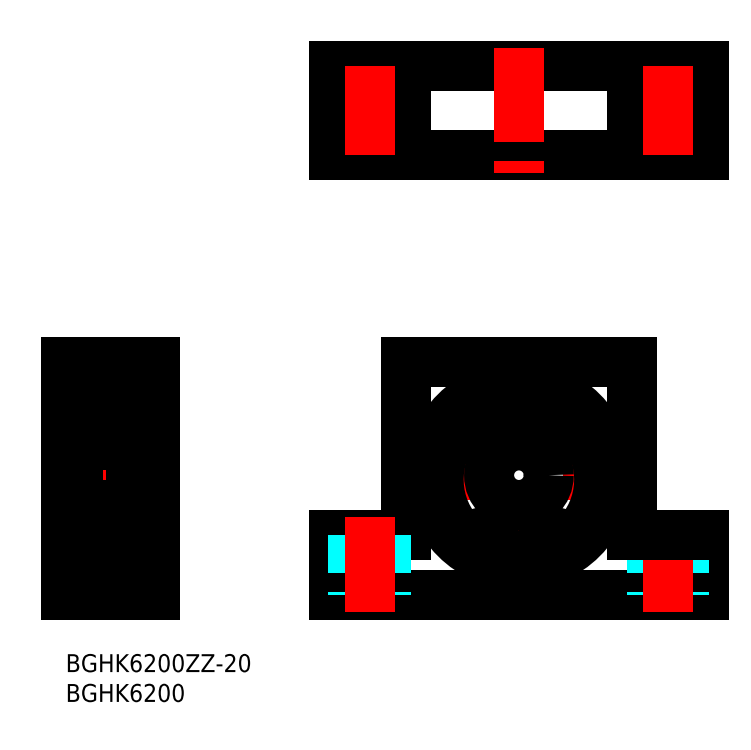
<metadata>
{"format":"dxf","ext":"dxf","renderer":"ezdxf+matplotlib","layout":"modelspace","background":"white","min_lineweight":24,"dpi":150}
</metadata>
<code>
0
SECTION
2
ENTITIES
0
INSERT
8
MSM_CONTINUOUS
2
*U4
10
0
20
0
30
0
0
INSERT
8
MSM_CONTINUOUS
2
*U5
10
0
20
0
30
0
0
LINE
8
MSM_CONTINUOUS
10
44.96
20
10
30
0
11
107
21
10
31
0
0
LINE
8
MSM_CONTINUOUS
10
56.96
20
49
30
0
11
94.96
21
49
31
0
0
LINE
8
MSM_CONTINUOUS
10
44.96
20
98.65
30
0
11
107
21
98.65
31
0
0
LINE
8
MSM_CONTINUOUS
10
44.96
20
83.65
30
0
11
107
21
83.65
31
0
0
LINE
8
MSM_CENTER
10
57.96
20
30
30
0
11
93.96
21
30
31
0
0
LINE
8
MSM_CONTINUOUS
10
0
20
10
30
0
11
15
21
10
31
0
0
LINE
8
MSM_CONTINUOUS
10
0
20
49
30
0
11
15
21
49
31
0
0
LINE
8
MSM_CENTER
10
-3
20
30
30
0
11
18
21
30
31
0
0
LINE
8
MSM_CONTINUOUS
10
0
20
10
30
0
11
0
21
49
31
0
0
LINE
8
MSM_CONTINUOUS
10
0
20
18
30
0
11
2
21
18
31
0
0
LINE
8
MSM_CONTINUOUS
10
-5.116e-13
20
29.5
30
0
11
0.0001
21
29.5
31
0
0
LINE
8
MSM_CONTINUOUS
10
0
20
42
30
0
11
2
21
42
31
0
0
LINE
8
MSM_CONTINUOUS
10
15
20
49
30
0
11
15
21
10
31
0
0
LINE
8
MSM_CONTINUOUS
10
11
20
45.7
30
0
11
11
21
14.3
31
0
0
LINE
8
MSM_CONTINUOUS
10
56.96
20
49
30
0
11
56.96
21
20
31
0
0
LINE
8
MSM_CONTINUOUS
10
44.96
20
20
30
0
11
56.96
21
20
31
0
0
LINE
8
MSM_CONTINUOUS
10
44.96
20
20
30
0
11
44.96
21
10
31
0
0
LINE
8
MSM_DASHED
10
48.21
20
20
30
0
11
48.21
21
10
31
0
0
LINE
8
MSM_DASHED
10
53.71
20
20
30
0
11
53.71
21
10
31
0
0
LINE
8
MSM_CENTER
10
50.96
20
23
30
0
11
50.96
21
7
31
0
0
LINE
8
MSM_CENTER
10
43.96
20
91.15
30
0
11
57.96
21
91.15
31
0
0
LINE
8
MSM_CONTINUOUS
10
44.96
20
83.65
30
0
11
44.96
21
98.65
31
0
0
CIRCLE
8
MSM_CONTINUOUS
10
50.96
20
91.15
30
0
40
2.75
0
LINE
8
MSM_CONTINUOUS
10
56.96
20
83.65
30
0
11
56.96
21
98.65
31
0
0
LINE
8
MSM_CENTER
10
50.96
20
83.65
30
0
11
50.96
21
98.65
31
0
0
LINE
8
MSM_CONTINUOUS
10
94.96
20
49
30
0
11
94.96
21
20
31
0
0
LINE
8
MSM_CENTER
10
75.96
20
48
30
0
11
75.96
21
12
31
0
0
CIRCLE
8
MSM_CONTINUOUS
10
75.96
20
30
30
0
40
5
0
LINE
8
MSM_CONTINUOUS
10
107
20
20
30
0
11
107
21
10
31
0
0
LINE
8
MSM_DASHED
10
103.7
20
20
30
0
11
103.7
21
10
31
0
0
LINE
8
MSM_DASHED
10
98.21
20
20
30
0
11
98.21
21
10
31
0
0
LINE
8
MSM_CENTER
10
101
20
23
30
0
11
101
21
7
31
0
0
LINE
8
MSM_CONTINUOUS
10
94.96
20
20
30
0
11
107
21
20
31
0
0
LINE
8
MSM_CENTER
10
92.96
20
91.15
30
0
11
107
21
91.15
31
0
0
CIRCLE
8
MSM_CONTINUOUS
10
101
20
91.15
30
0
40
2.75
0
LINE
8
MSM_CONTINUOUS
10
94.96
20
83.65
30
0
11
94.96
21
98.65
31
0
0
LINE
8
MSM_CONTINUOUS
10
107
20
83.65
30
0
11
107
21
98.65
31
0
0
LINE
8
MSM_CENTER
10
101
20
83.65
30
0
11
101
21
98.65
31
0
0
LINE
8
MSM_CONTINUOUS
10
2
20
44.4
30
0
11
2
21
15.6
31
0
0
LINE
8
MSM_CONTINUOUS
10
2.6
20
15
30
0
11
11
21
15
31
0
0
LINE
8
MSM_CONTINUOUS
10
2.6
20
25
30
0
11
10.4
21
25
31
0
0
LINE
8
MSM_CONTINUOUS
10
2.6
20
35
30
0
11
10.4
21
35
31
0
0
LINE
8
MSM_CONTINUOUS
10
2.6
20
45
30
0
11
11
21
45
31
0
0
ARC
8
MSM_CONTINUOUS
10
10.4
20
44.4
30
0
40
0.6
50
0
51
90
0
ARC
8
MSM_CONTINUOUS
10
2.6
20
44.4
30
0
40
0.6
50
90
51
180
0
ARC
8
MSM_CONTINUOUS
10
2.6
20
35.6
30
0
40
0.6
50
180
51
270
0
ARC
8
MSM_CONTINUOUS
10
10.4
20
35.6
30
0
40
0.6
50
270
51
0
0
ARC
8
MSM_CONTINUOUS
10
2.6
20
15.6
30
0
40
0.6
50
180
51
270
0
ARC
8
MSM_CONTINUOUS
10
10.4
20
15.6
30
0
40
0.6
50
270
51
0
0
ARC
8
MSM_CONTINUOUS
10
10.4
20
24.4
30
0
40
0.6
50
0
51
90
0
ARC
8
MSM_CONTINUOUS
10
2.6
20
24.4
30
0
40
0.6
50
90
51
180
0
CIRCLE
8
MSM_CONTINUOUS
10
75.96
20
30
30
0
40
15
0
ARC
8
MSM_CONTINUOUS
10
81.74
20
17.58
30
0
40
2
50
196.6
51
242.4
0
LINE
8
MSM_CONTINUOUS
10
79.71
20
17.4
30
0
11
79.83
21
17.01
31
0
0
ARC
8
MSM_CONTINUOUS
10
81.96
20
18.07
30
0
40
2.35
50
58.32
51
196.6
0
ARC
8
MSM_CONTINUOUS
10
84.43
20
22.07
30
0
40
2.35
50
238.3
51
319.7
0
ARC
8
MSM_CONTINUOUS
10
75.96
20
29.25
30
0
40
13.45
50
319.7
51
220.3
0
ARC
8
MSM_CONTINUOUS
10
67.49
20
22.07
30
0
40
2.35
50
220.3
51
301.7
0
ARC
8
MSM_CONTINUOUS
10
69.96
20
18.07
30
0
40
2.35
50
343.4
51
121.7
0
LINE
8
MSM_CONTINUOUS
10
72.1
20
17.01
30
0
11
72.21
21
17.4
31
0
0
ARC
8
MSM_CONTINUOUS
10
70.18
20
17.58
30
0
40
2
50
297.6
51
343.4
0
CIRCLE
8
MSM_CONTINUOUS
10
81.96
20
18.07
30
0
40
1
0
CIRCLE
8
MSM_CONTINUOUS
10
69.96
20
18.07
30
0
40
1
0
LINE
8
MSM_CONTINUOUS
10
12.35
20
45.7
30
-1.3
11
11
21
45.7
31
-1.3
0
LINE
8
MSM_CONTINUOUS
10
12.2
20
42.7
30
-1.3
11
11
21
42.7
31
-1.3
0
LINE
8
MSM_CONTINUOUS
10
12.2
20
20.42
30
-1.3
11
11
21
20.42
31
-1.3
0
LINE
8
MSM_CONTINUOUS
10
12.2
20
15.58
30
-1.3
11
11
21
15.58
31
-1.3
0
LINE
8
MSM_CONTINUOUS
10
12.2
20
45.7
30
0
11
12.2
21
15.58
31
0
0
LINE
8
MSM_CONTINUOUS
10
11
20
14.3
30
-1.3
11
12.35
21
14.3
31
-1.3
0
LINE
8
MSM_CONTINUOUS
10
12.35
20
15
30
-1.3
11
15
21
15
31
-1.3
0
LINE
8
MSM_CONTINUOUS
10
12.35
20
45
30
-1.3
11
15
21
45
31
-1.3
0
LINE
8
MSM_CONTINUOUS
10
12.35
20
14.3
30
-0.1
11
12.35
21
45.7
31
-0.1
0
LINE
8
MSM_CENTER
10
75.96
20
101.6
30
0
11
75.96
21
80.65
31
0
0
CIRCLE
8
MSM_CONTINUOUS
10
6.5
20
40
30
0
40
2.381
0
LINE
8
MSM_CONTINUOUS
10
2.633
20
40.6
30
0
11
2.633
21
38.3
31
0
0
LINE
8
MSM_CONTINUOUS
10
2.433
20
40.68
30
0
11
2.433
21
38.3
31
0
0
LINE
8
MSM_CONTINUOUS
10
3.083
20
38.3
30
0
11
2.633
21
38.3
31
0
0
LINE
8
MSM_CONTINUOUS
10
2.633
20
38.1
30
0
11
3.083
21
38.1
31
0
0
ARC
8
MSM_CONTINUOUS
10
2.929
20
37.7
30
0
40
0.2
50
220
51
270
0
ARC
8
MSM_CONTINUOUS
10
2.2
20
37.7
30
0
40
0.2
50
90
51
180
0
ARC
8
MSM_CONTINUOUS
10
2.633
20
38.3
30
0
40
0.2
50
180
51
270
0
LINE
8
MSM_CONTINUOUS
10
2.2
20
37.9
30
0
11
2.5
21
37.9
31
0
0
LINE
8
MSM_CONTINUOUS
10
2.5
20
37.9
30
0
11
2.776
21
37.57
31
0
0
ARC
8
MSM_CONTINUOUS
10
2.994
20
37.7
30
0
40
0.2
50
270
51
340
0
LINE
8
MSM_CONTINUOUS
10
2.929
20
37.5
30
0
11
2.994
21
37.5
31
0
0
LINE
8
MSM_CONTINUOUS
10
3.083
20
38.1
30
0
11
3.083
21
38.3
31
0
0
LINE
8
MSM_CONTINUOUS
10
3.182
20
37.63
30
0
11
3.45
21
38.37
31
0
0
ARC
8
MSM_CONTINUOUS
10
3.638
20
38.3
30
0
40
0.2
50
90
51
160
0
LINE
8
MSM_CONTINUOUS
10
3.183
20
41.43
30
0
11
2.433
21
40.68
31
0
0
LINE
8
MSM_CONTINUOUS
10
3.383
20
41.35
30
0
11
2.633
21
40.6
31
0
0
ARC
8
MSM_CONTINUOUS
10
3.039
20
42.3
30
0
40
0.3
50
4.997
51
140
0
LINE
8
MSM_CONTINUOUS
10
2.866
20
41.94
30
0
11
2.713
21
42.07
31
0
0
LINE
8
MSM_CONTINUOUS
10
2.738
20
41.79
30
0
11
2.866
21
41.94
31
0
0
LINE
8
MSM_CONTINUOUS
10
2.713
20
42.07
30
0
11
2.963
21
42.37
31
0
0
ARC
8
MSM_CONTINUOUS
10
2.1
20
42.3
30
0
40
0.1
50
180
51
270
0
LINE
8
MSM_CONTINUOUS
10
2.738
20
41.79
30
0
11
2.585
21
41.92
31
0
0
LINE
8
MSM_CONTINUOUS
10
2.56
20
42.2
30
0
11
2.81
21
42.5
31
0
0
ARC
8
MSM_CONTINUOUS
10
2.713
20
42.07
30
0
40
0.2
50
140
51
230.1
0
LINE
8
MSM_CONTINUOUS
10
2.1
20
42.2
30
0
11
2.56
21
42.2
31
0
0
LINE
8
MSM_CONTINUOUS
10
3.383
20
41.82
30
0
11
3.383
21
41.35
31
0
0
LINE
8
MSM_CONTINUOUS
10
3.14
20
42.31
30
0
11
3.183
21
41.43
31
0
0
LINE
8
MSM_CONTINUOUS
10
3.338
20
42.33
30
0
11
3.403
21
41.59
31
0
0
ARC
8
MSM_CONTINUOUS
10
3.04
20
42.31
30
0
40
0.1
50
2.82
51
140
0
ARC
8
MSM_CONTINUOUS
10
3.503
20
41.6
30
0
40
0.1
50
185
51
270
0
LINE
8
MSM_CONTINUOUS
10
3.638
20
38.5
30
0
11
4.651
21
38.5
31
0
0
LINE
8
MSM_CONTINUOUS
10
3.503
20
41.5
30
0
11
4.651
21
41.5
31
0
0
LINE
8
MSM_CONTINUOUS
10
10.37
20
40.6
30
0
11
10.37
21
38.3
31
0
0
LINE
8
MSM_CONTINUOUS
10
10.57
20
40.68
30
0
11
10.57
21
38.3
31
0
0
LINE
8
MSM_CONTINUOUS
10
9.917
20
38.3
30
0
11
10.37
21
38.3
31
0
0
LINE
8
MSM_CONTINUOUS
10
10.37
20
38.1
30
0
11
9.917
21
38.1
31
0
0
ARC
8
MSM_CONTINUOUS
10
10.07
20
37.7
30
0
40
0.2
50
270
51
320
0
ARC
8
MSM_CONTINUOUS
10
10.8
20
37.7
30
0
40
0.2
50
0
51
90
0
ARC
8
MSM_CONTINUOUS
10
10.37
20
38.3
30
0
40
0.2
50
270
51
0
0
LINE
8
MSM_CONTINUOUS
10
10.8
20
37.9
30
0
11
10.5
21
37.9
31
0
0
LINE
8
MSM_CONTINUOUS
10
10.5
20
37.9
30
0
11
10.22
21
37.57
31
0
0
ARC
8
MSM_CONTINUOUS
10
10.01
20
37.7
30
0
40
0.2
50
200
51
270
0
LINE
8
MSM_CONTINUOUS
10
10.07
20
37.5
30
0
11
10.01
21
37.5
31
0
0
LINE
8
MSM_CONTINUOUS
10
9.917
20
38.1
30
0
11
9.917
21
38.3
31
0
0
LINE
8
MSM_CONTINUOUS
10
9.818
20
37.63
30
0
11
9.55
21
38.37
31
0
0
ARC
8
MSM_CONTINUOUS
10
9.362
20
38.3
30
0
40
0.2
50
20.01
51
90
0
LINE
8
MSM_CONTINUOUS
10
9.817
20
41.43
30
0
11
10.57
21
40.68
31
0
0
LINE
8
MSM_CONTINUOUS
10
9.617
20
41.35
30
0
11
10.37
21
40.6
31
0
0
ARC
8
MSM_CONTINUOUS
10
9.961
20
42.3
30
0
40
0.3
50
40
51
175
0
LINE
8
MSM_CONTINUOUS
10
10.13
20
41.94
30
0
11
10.29
21
42.07
31
0
0
LINE
8
MSM_CONTINUOUS
10
10.26
20
41.79
30
0
11
10.13
21
41.94
31
0
0
LINE
8
MSM_CONTINUOUS
10
10.29
20
42.07
30
0
11
10.04
21
42.37
31
0
0
ARC
8
MSM_CONTINUOUS
10
10.9
20
42.3
30
0
40
0.1
50
270
51
0
0
LINE
8
MSM_CONTINUOUS
10
10.26
20
41.79
30
0
11
10.42
21
41.92
31
0
0
LINE
8
MSM_CONTINUOUS
10
10.44
20
42.2
30
0
11
10.19
21
42.5
31
0
0
ARC
8
MSM_CONTINUOUS
10
10.29
20
42.07
30
0
40
0.2
50
309.9
51
40
0
LINE
8
MSM_CONTINUOUS
10
10.9
20
42.2
30
0
11
10.44
21
42.2
31
0
0
LINE
8
MSM_CONTINUOUS
10
9.617
20
41.82
30
0
11
9.617
21
41.35
31
0
0
LINE
8
MSM_CONTINUOUS
10
9.86
20
42.31
30
0
11
9.817
21
41.43
31
0
0
LINE
8
MSM_CONTINUOUS
10
9.662
20
42.33
30
0
11
9.597
21
41.59
31
0
0
ARC
8
MSM_CONTINUOUS
10
9.96
20
42.31
30
0
40
0.1
50
40
51
177.2
0
ARC
8
MSM_CONTINUOUS
10
9.497
20
41.6
30
0
40
0.1
50
270
51
355
0
LINE
8
MSM_CONTINUOUS
10
9.362
20
38.5
30
0
11
8.349
21
38.5
31
0
0
LINE
8
MSM_CONTINUOUS
10
9.497
20
41.5
30
0
11
8.349
21
41.5
31
0
0
CIRCLE
8
MSM_CONTINUOUS
10
6.5
20
20
30
0
40
2.381
0
LINE
8
MSM_CONTINUOUS
10
2.633
20
19.4
30
0
11
2.633
21
21.7
31
0
0
LINE
8
MSM_CONTINUOUS
10
2.433
20
19.32
30
0
11
2.433
21
21.7
31
0
0
LINE
8
MSM_CONTINUOUS
10
3.083
20
21.7
30
0
11
2.633
21
21.7
31
0
0
LINE
8
MSM_CONTINUOUS
10
2.633
20
21.9
30
0
11
3.083
21
21.9
31
0
0
ARC
8
MSM_CONTINUOUS
10
2.929
20
22.3
30
0
40
0.2
50
90
51
140
0
ARC
8
MSM_CONTINUOUS
10
2.2
20
22.3
30
0
40
0.2
50
180
51
270
0
ARC
8
MSM_CONTINUOUS
10
2.633
20
21.7
30
0
40
0.2
50
90
51
180
0
LINE
8
MSM_CONTINUOUS
10
2.2
20
22.1
30
0
11
2.5
21
22.1
31
0
0
LINE
8
MSM_CONTINUOUS
10
2.5
20
22.1
30
0
11
2.776
21
22.43
31
0
0
ARC
8
MSM_CONTINUOUS
10
2.994
20
22.3
30
0
40
0.2
50
20.01
51
90
0
LINE
8
MSM_CONTINUOUS
10
2.929
20
22.5
30
0
11
2.994
21
22.5
31
0
0
LINE
8
MSM_CONTINUOUS
10
3.083
20
21.9
30
0
11
3.083
21
21.7
31
0
0
LINE
8
MSM_CONTINUOUS
10
3.182
20
22.37
30
0
11
3.45
21
21.63
31
0
0
ARC
8
MSM_CONTINUOUS
10
3.638
20
21.7
30
0
40
0.2
50
200
51
270
0
LINE
8
MSM_CONTINUOUS
10
3.183
20
18.57
30
0
11
2.433
21
19.32
31
0
0
LINE
8
MSM_CONTINUOUS
10
3.383
20
18.65
30
0
11
2.633
21
19.4
31
0
0
ARC
8
MSM_CONTINUOUS
10
3.039
20
17.7
30
0
40
0.3
50
220
51
355
0
LINE
8
MSM_CONTINUOUS
10
2.866
20
18.06
30
0
11
2.713
21
17.93
31
0
0
LINE
8
MSM_CONTINUOUS
10
2.738
20
18.21
30
0
11
2.866
21
18.06
31
0
0
LINE
8
MSM_CONTINUOUS
10
2.713
20
17.93
30
0
11
2.963
21
17.63
31
0
0
ARC
8
MSM_CONTINUOUS
10
2.1
20
17.7
30
0
40
0.1
50
90
51
180
0
LINE
8
MSM_CONTINUOUS
10
2.738
20
18.21
30
0
11
2.585
21
18.08
31
0
0
LINE
8
MSM_CONTINUOUS
10
2.56
20
17.8
30
0
11
2.81
21
17.5
31
0
0
ARC
8
MSM_CONTINUOUS
10
2.713
20
17.93
30
0
40
0.2
50
129.9
51
220
0
LINE
8
MSM_CONTINUOUS
10
2.1
20
17.8
30
0
11
2.56
21
17.8
31
0
0
LINE
8
MSM_CONTINUOUS
10
3.383
20
18.18
30
0
11
3.383
21
18.65
31
0
0
LINE
8
MSM_CONTINUOUS
10
3.14
20
17.69
30
0
11
3.183
21
18.57
31
0
0
LINE
8
MSM_CONTINUOUS
10
3.338
20
17.67
30
0
11
3.403
21
18.41
31
0
0
ARC
8
MSM_CONTINUOUS
10
3.04
20
17.69
30
0
40
0.1
50
220
51
357.2
0
ARC
8
MSM_CONTINUOUS
10
3.503
20
18.4
30
0
40
0.1
50
90
51
175
0
LINE
8
MSM_CONTINUOUS
10
3.638
20
21.5
30
0
11
4.651
21
21.5
31
0
0
LINE
8
MSM_CONTINUOUS
10
3.503
20
18.5
30
0
11
4.651
21
18.5
31
0
0
LINE
8
MSM_CONTINUOUS
10
10.37
20
19.4
30
0
11
10.37
21
21.7
31
0
0
LINE
8
MSM_CONTINUOUS
10
10.57
20
19.32
30
0
11
10.57
21
21.7
31
0
0
LINE
8
MSM_CONTINUOUS
10
9.917
20
21.7
30
0
11
10.37
21
21.7
31
0
0
LINE
8
MSM_CONTINUOUS
10
10.37
20
21.9
30
0
11
9.917
21
21.9
31
0
0
ARC
8
MSM_CONTINUOUS
10
10.07
20
22.3
30
0
40
0.2
50
40
51
90
0
ARC
8
MSM_CONTINUOUS
10
10.8
20
22.3
30
0
40
0.2
50
270
51
0
0
ARC
8
MSM_CONTINUOUS
10
10.37
20
21.7
30
0
40
0.2
50
0
51
90
0
LINE
8
MSM_CONTINUOUS
10
10.8
20
22.1
30
0
11
10.5
21
22.1
31
0
0
LINE
8
MSM_CONTINUOUS
10
10.5
20
22.1
30
0
11
10.22
21
22.43
31
0
0
ARC
8
MSM_CONTINUOUS
10
10.01
20
22.3
30
0
40
0.2
50
90
51
160
0
LINE
8
MSM_CONTINUOUS
10
10.07
20
22.5
30
0
11
10.01
21
22.5
31
0
0
LINE
8
MSM_CONTINUOUS
10
9.917
20
21.9
30
0
11
9.917
21
21.7
31
0
0
LINE
8
MSM_CONTINUOUS
10
9.818
20
22.37
30
0
11
9.55
21
21.63
31
0
0
ARC
8
MSM_CONTINUOUS
10
9.362
20
21.7
30
0
40
0.2
50
270
51
340
0
LINE
8
MSM_CONTINUOUS
10
9.817
20
18.57
30
0
11
10.57
21
19.32
31
0
0
LINE
8
MSM_CONTINUOUS
10
9.617
20
18.65
30
0
11
10.37
21
19.4
31
0
0
ARC
8
MSM_CONTINUOUS
10
9.961
20
17.7
30
0
40
0.3
50
185
51
320
0
LINE
8
MSM_CONTINUOUS
10
10.13
20
18.06
30
0
11
10.29
21
17.93
31
0
0
LINE
8
MSM_CONTINUOUS
10
10.26
20
18.21
30
0
11
10.13
21
18.06
31
0
0
LINE
8
MSM_CONTINUOUS
10
10.29
20
17.93
30
0
11
10.04
21
17.63
31
0
0
ARC
8
MSM_CONTINUOUS
10
10.9
20
17.7
30
0
40
0.1
50
0
51
90
0
LINE
8
MSM_CONTINUOUS
10
10.26
20
18.21
30
0
11
10.42
21
18.08
31
0
0
LINE
8
MSM_CONTINUOUS
10
10.44
20
17.8
30
0
11
10.19
21
17.5
31
0
0
ARC
8
MSM_CONTINUOUS
10
10.29
20
17.93
30
0
40
0.2
50
320
51
50.09
0
LINE
8
MSM_CONTINUOUS
10
10.9
20
17.8
30
0
11
10.44
21
17.8
31
0
0
LINE
8
MSM_CONTINUOUS
10
9.617
20
18.18
30
0
11
9.617
21
18.65
31
0
0
LINE
8
MSM_CONTINUOUS
10
9.86
20
17.69
30
0
11
9.817
21
18.57
31
0
0
LINE
8
MSM_CONTINUOUS
10
9.662
20
17.67
30
0
11
9.597
21
18.41
31
0
0
ARC
8
MSM_CONTINUOUS
10
9.96
20
17.69
30
0
40
0.1
50
182.8
51
320
0
ARC
8
MSM_CONTINUOUS
10
9.497
20
18.4
30
0
40
0.1
50
4.997
51
90
0
LINE
8
MSM_CONTINUOUS
10
9.362
20
21.5
30
0
11
8.349
21
21.5
31
0
0
LINE
8
MSM_CONTINUOUS
10
9.497
20
18.5
30
0
11
8.349
21
18.5
31
0
0
ENDSEC
0
EOF

</code>
